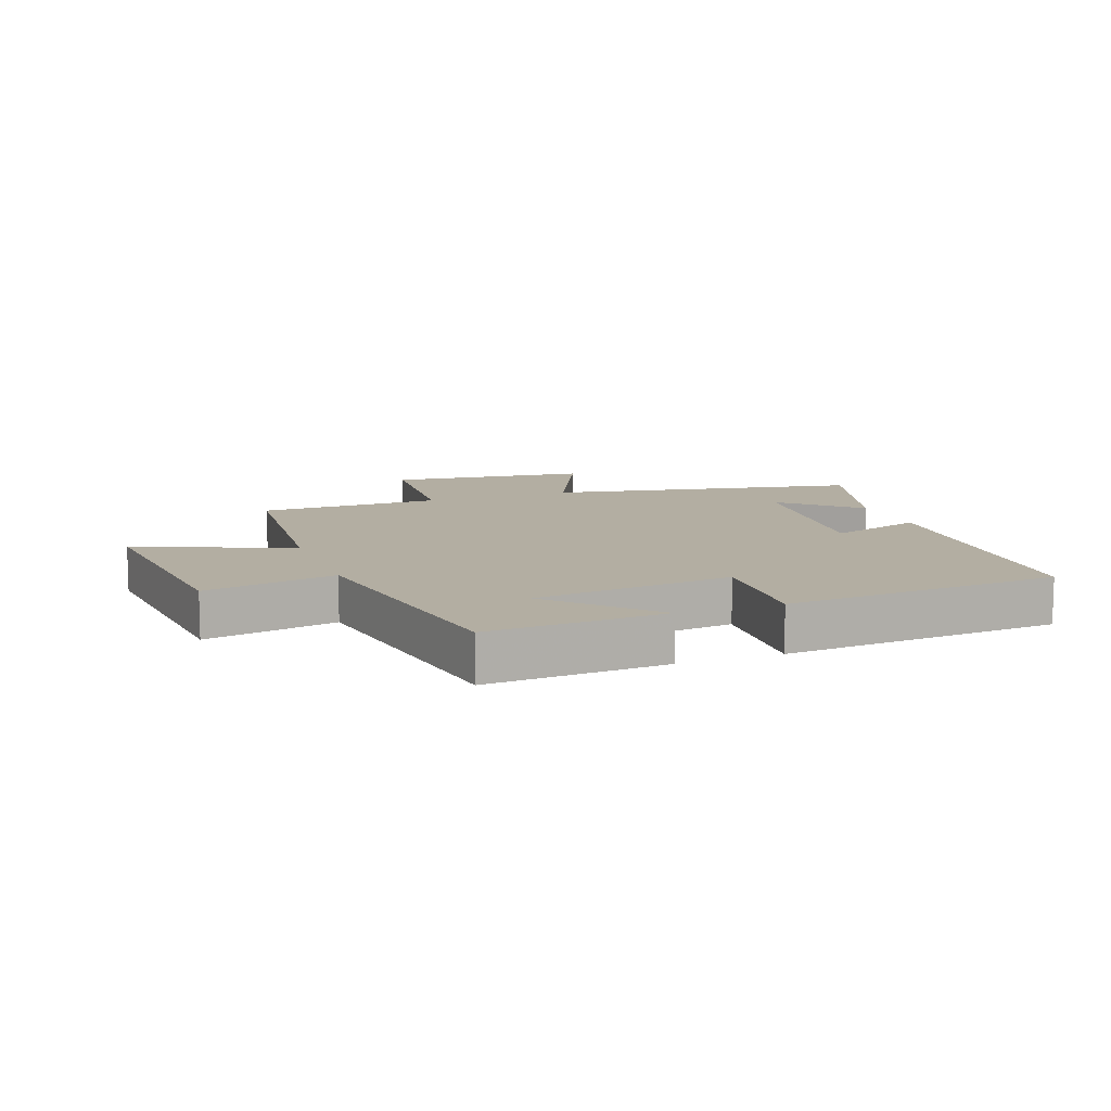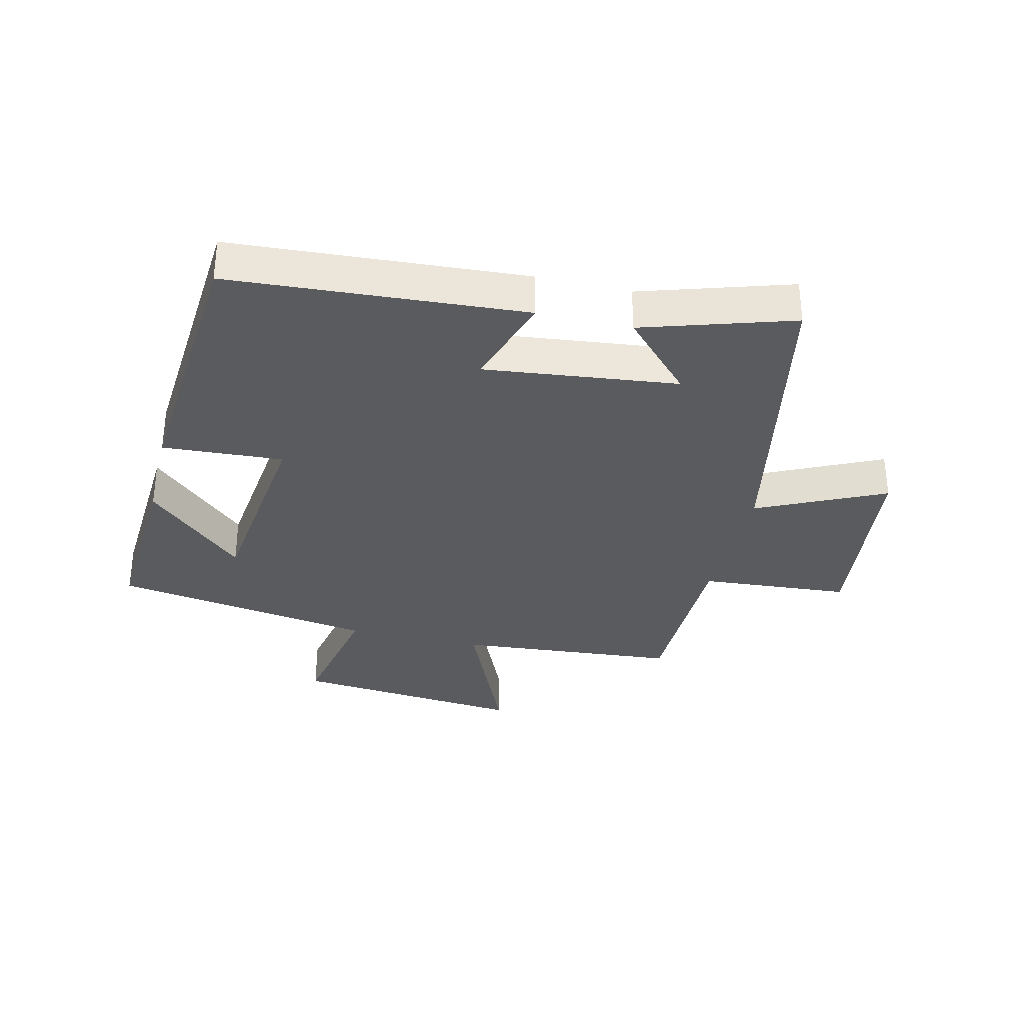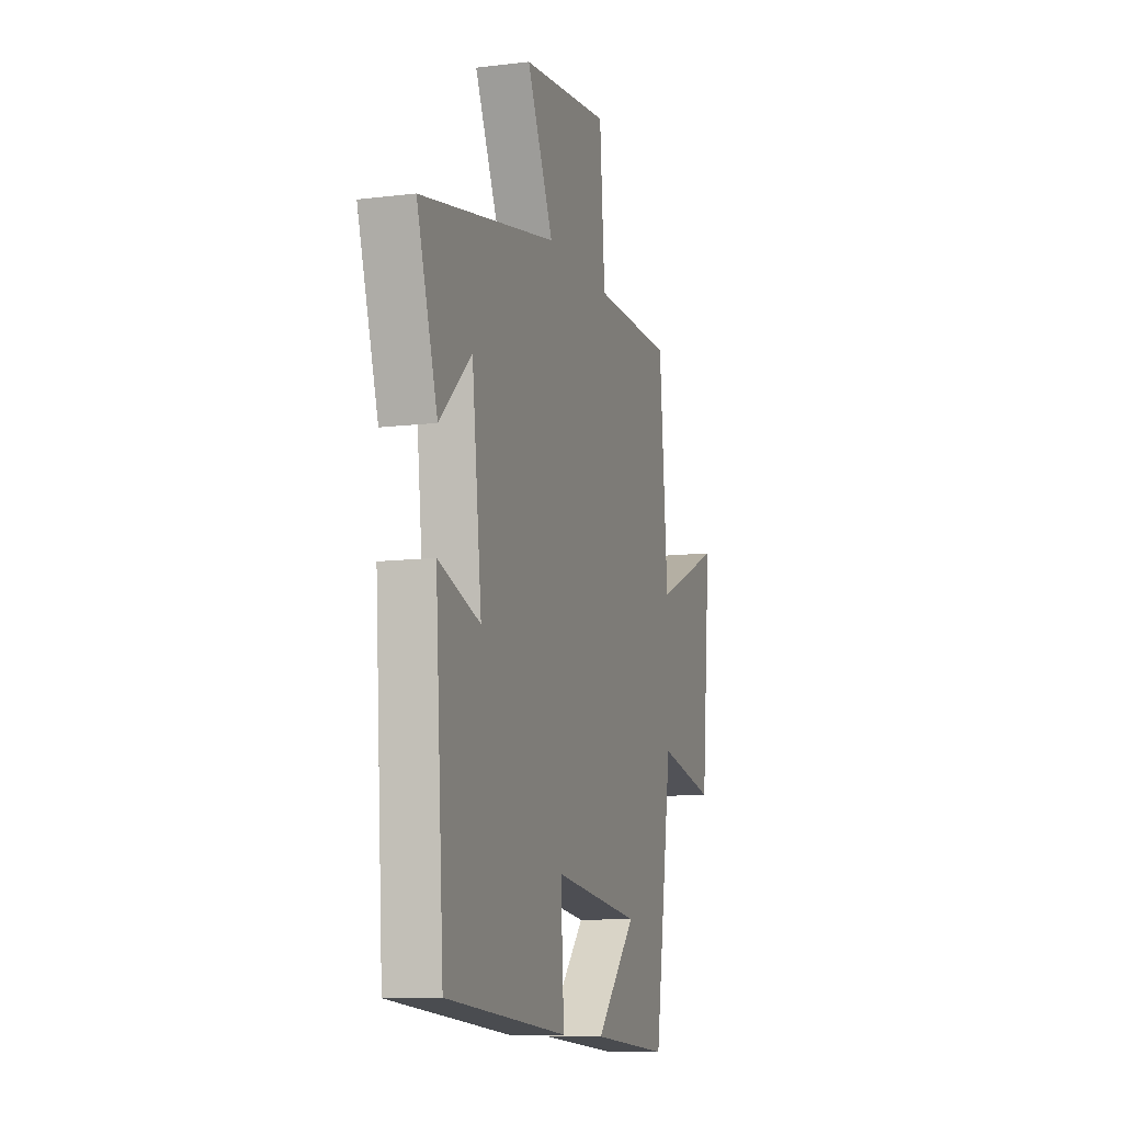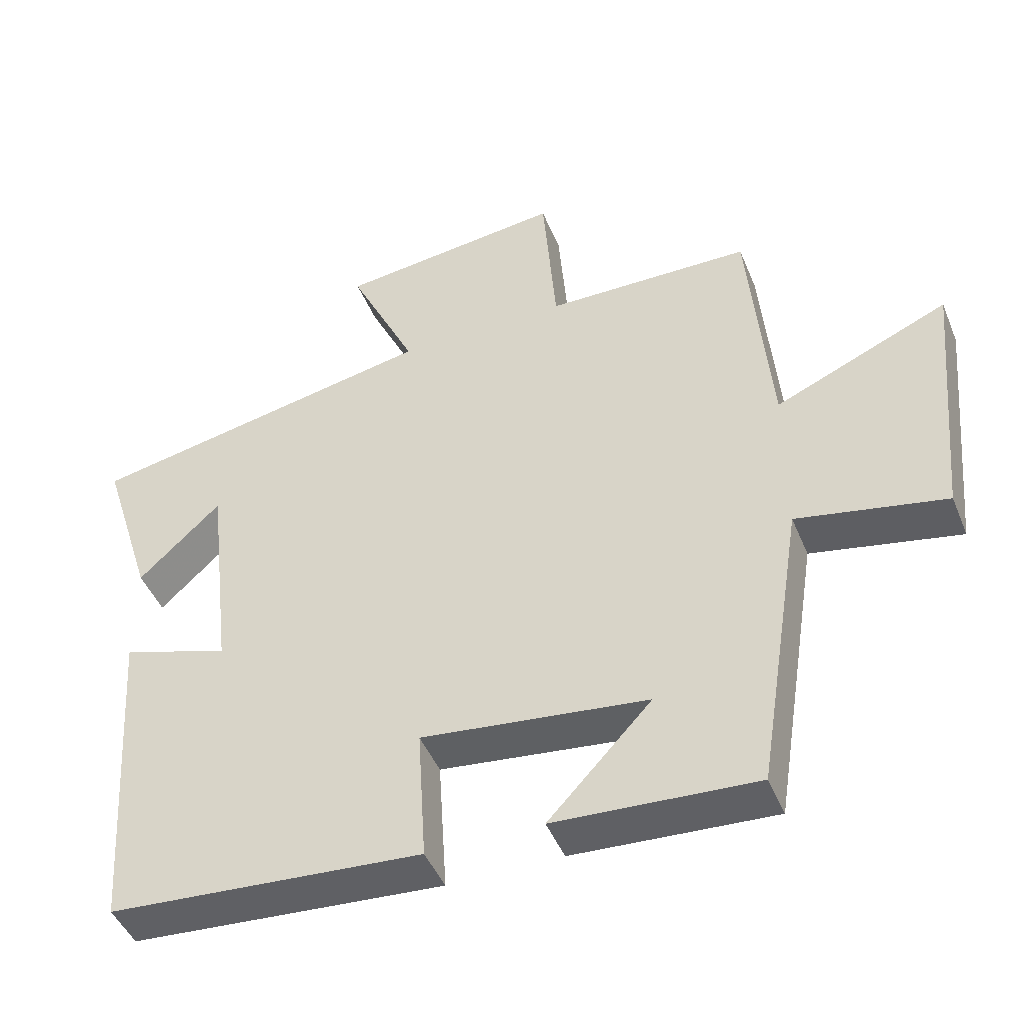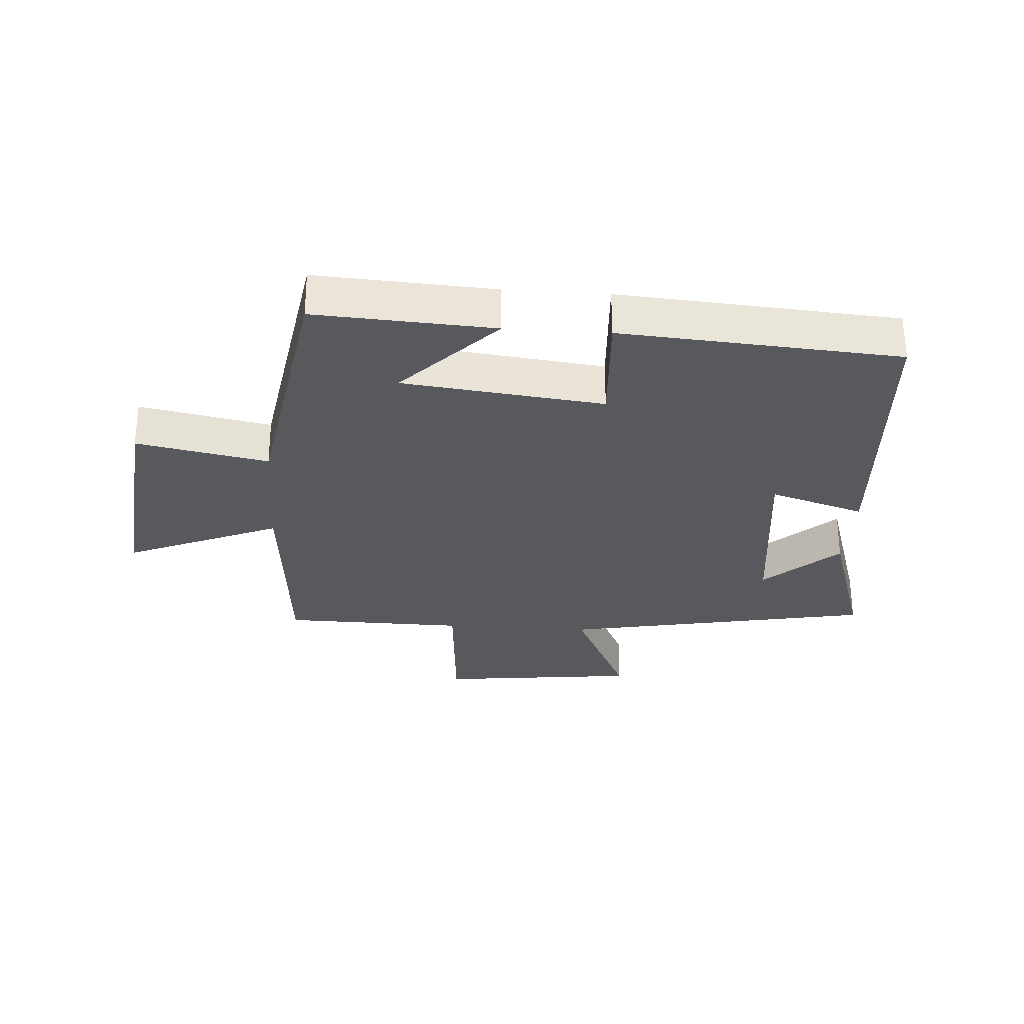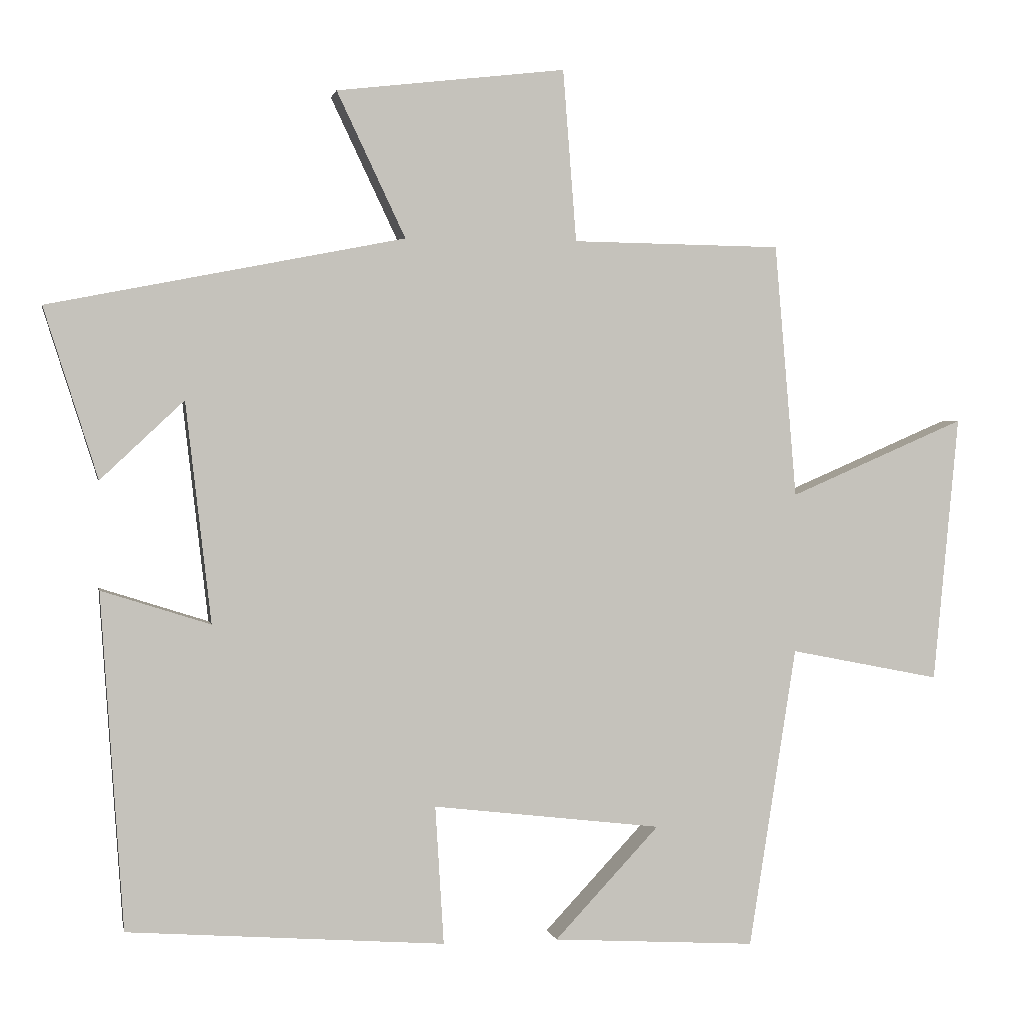
<metadata>
{"format":"obj","ext":"obj","renderer":"f3d","projection":"perspective","resolution":1024,"background":"white","views":[{"elev":10.8,"azim":159.5,"up":"+Y"},{"elev":-33.2,"azim":-103.5,"up":"+Y"},{"elev":-10.8,"azim":-73.1,"up":"+Z"},{"elev":-45.9,"azim":21.6,"up":"+Z"},{"elev":-29.2,"azim":176.0,"up":"+Y"},{"elev":1.4,"azim":-10.8,"up":"+Z"}]}
</metadata>
<code>
v 0.469 0.07 0.496
v 0.5 0.07 0.137
v 0.749 0.07 0.245
v 0.713 0.07 -0.133
v 0.5 0.07 -0.091
v 0.433 0.07 -0.517
v 0.145 0.07 -0.5
v 0.293 0.07 -0.342
v -0.031 0.07 -0.304
v -0.019 0.07 -0.5
v -0.468 0.07 -0.467
v -0.5 0.07 0.008
v -0.346 0.07 -0.041
v -0.382 0.07 0.271
v -0.5 0.07 0.16
v -0.576 0.07 0.401
v -0.073 0.07 0.5
v -0.17 0.07 0.705
v 0.154 0.07 0.743
v 0.173 0.07 0.5
v 0.469 0 0.496
v 0.5 0 0.137
v 0.749 0 0.245
v 0.713 0 -0.133
v 0.5 0 -0.091
v 0.433 0 -0.517
v 0.145 0 -0.5
v 0.293 0 -0.342
v -0.031 0 -0.304
v -0.019 0 -0.5
v -0.468 0 -0.467
v -0.5 0 0.008
v -0.346 0 -0.041
v -0.382 0 0.271
v -0.5 0 0.16
v -0.576 0 0.401
v -0.073 0 0.5
v -0.17 0 0.705
v 0.154 0 0.743
v 0.173 0 0.5
f 17 18 19 20
f 17 20 1 2
f 16 17 2
f 14 15 16
f 14 16 2
f 13 14 2
f 11 12 13
f 10 11 13
f 9 10 13
f 8 9 13 2
f 6 7 8
f 5 6 8 2
f 2 3 4 5
f 40 39 38 37
f 22 21 40 37
f 22 37 36
f 36 35 34
f 22 36 34
f 22 34 33
f 33 32 31
f 33 31 30
f 33 30 29
f 22 33 29 28
f 28 27 26
f 22 28 26 25
f 25 24 23 22
f 1 21 22 2
f 2 22 23 3
f 3 23 24 4
f 4 24 25 5
f 5 25 26 6
f 6 26 27 7
f 7 27 28 8
f 8 28 29 9
f 9 29 30 10
f 10 30 31 11
f 11 31 32 12
f 12 32 33 13
f 13 33 34 14
f 14 34 35 15
f 15 35 36 16
f 16 36 37 17
f 17 37 38 18
f 18 38 39 19
f 19 39 40 20
f 20 40 21 1

</code>
